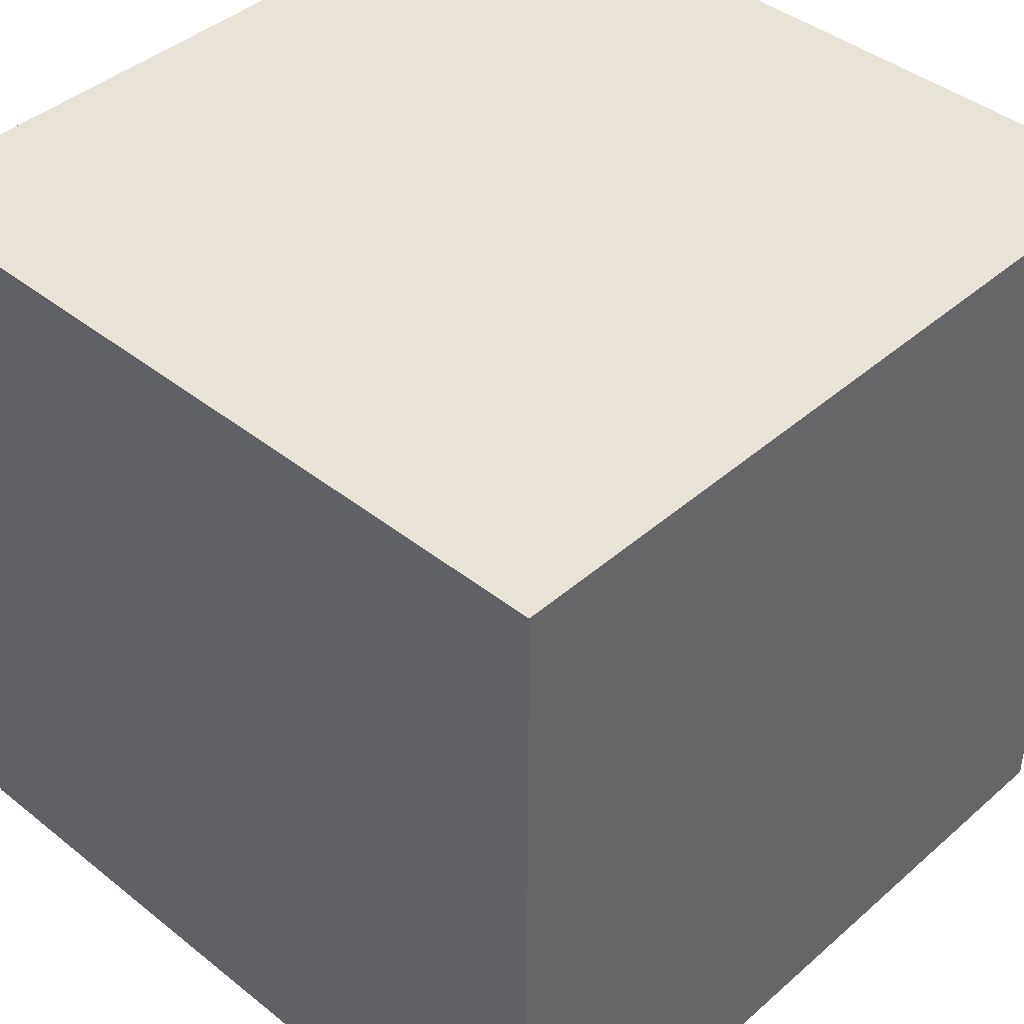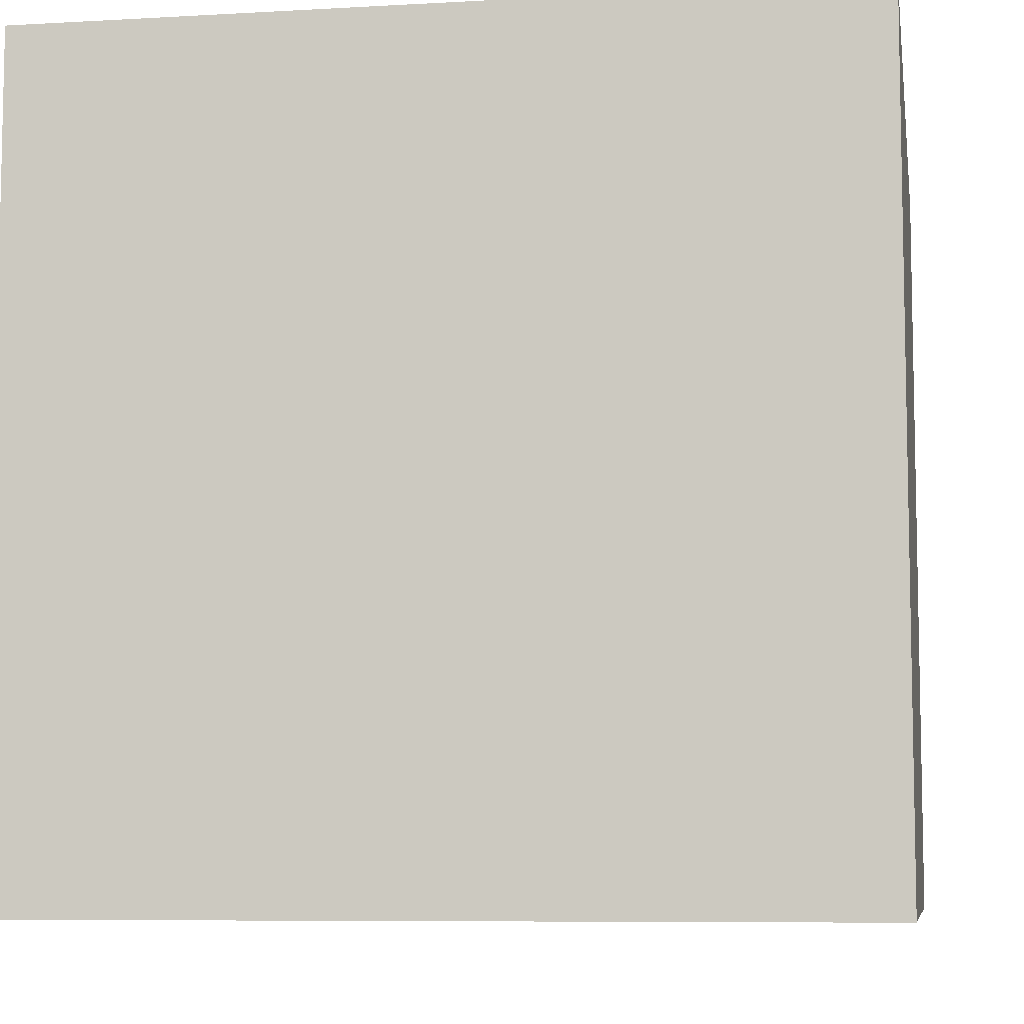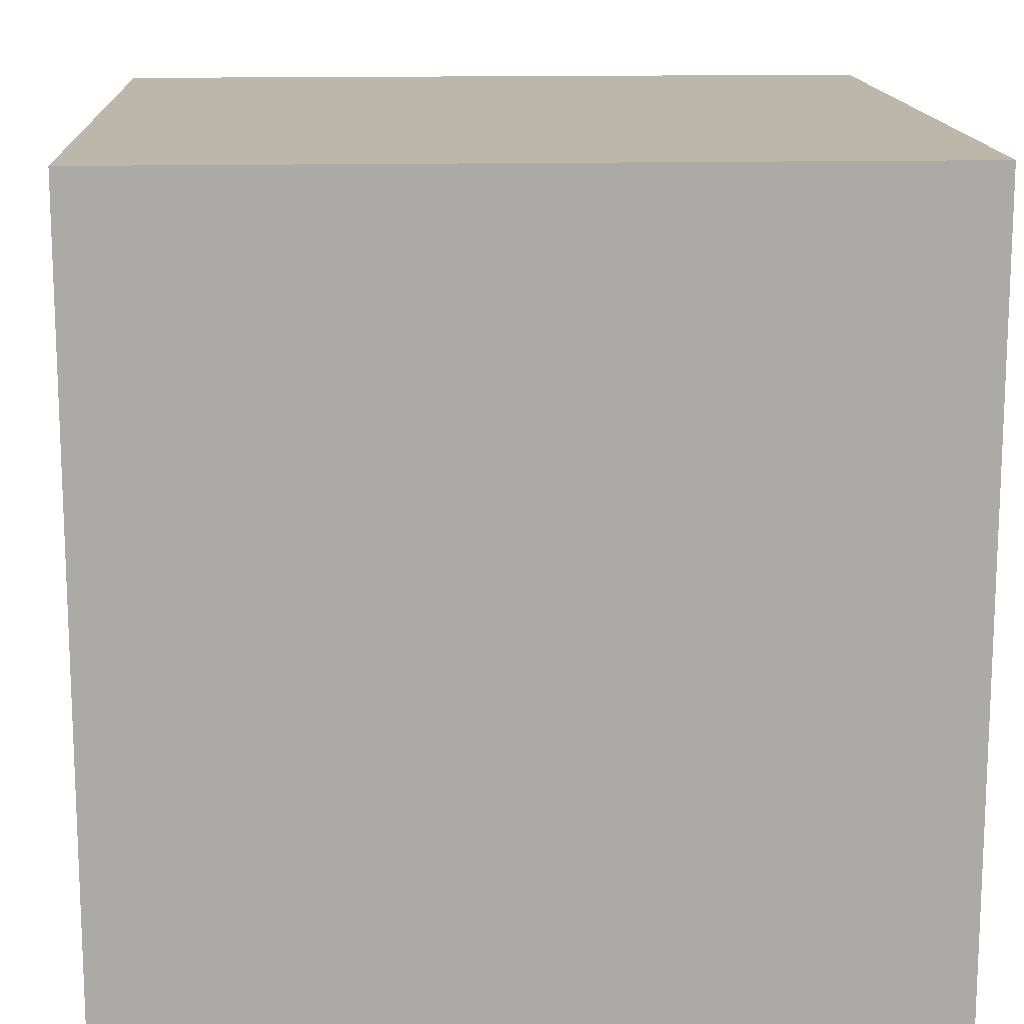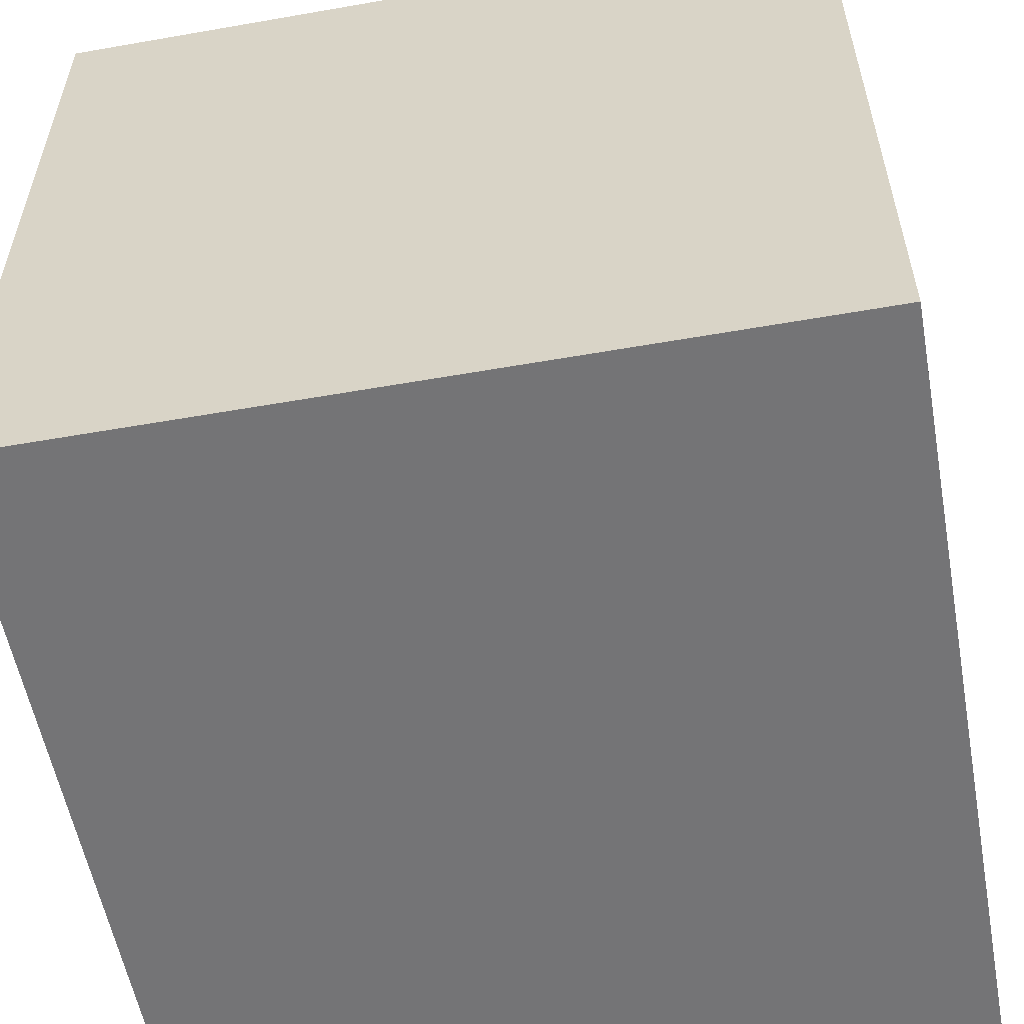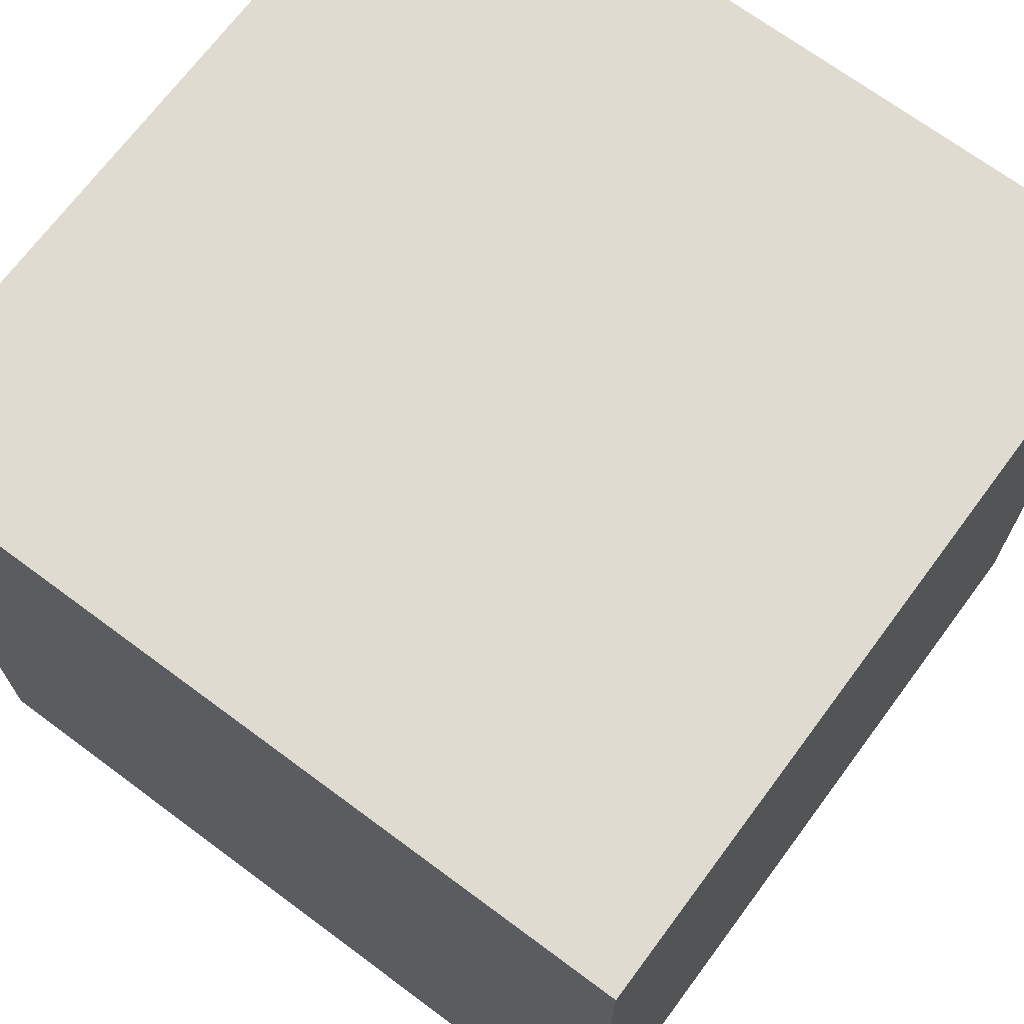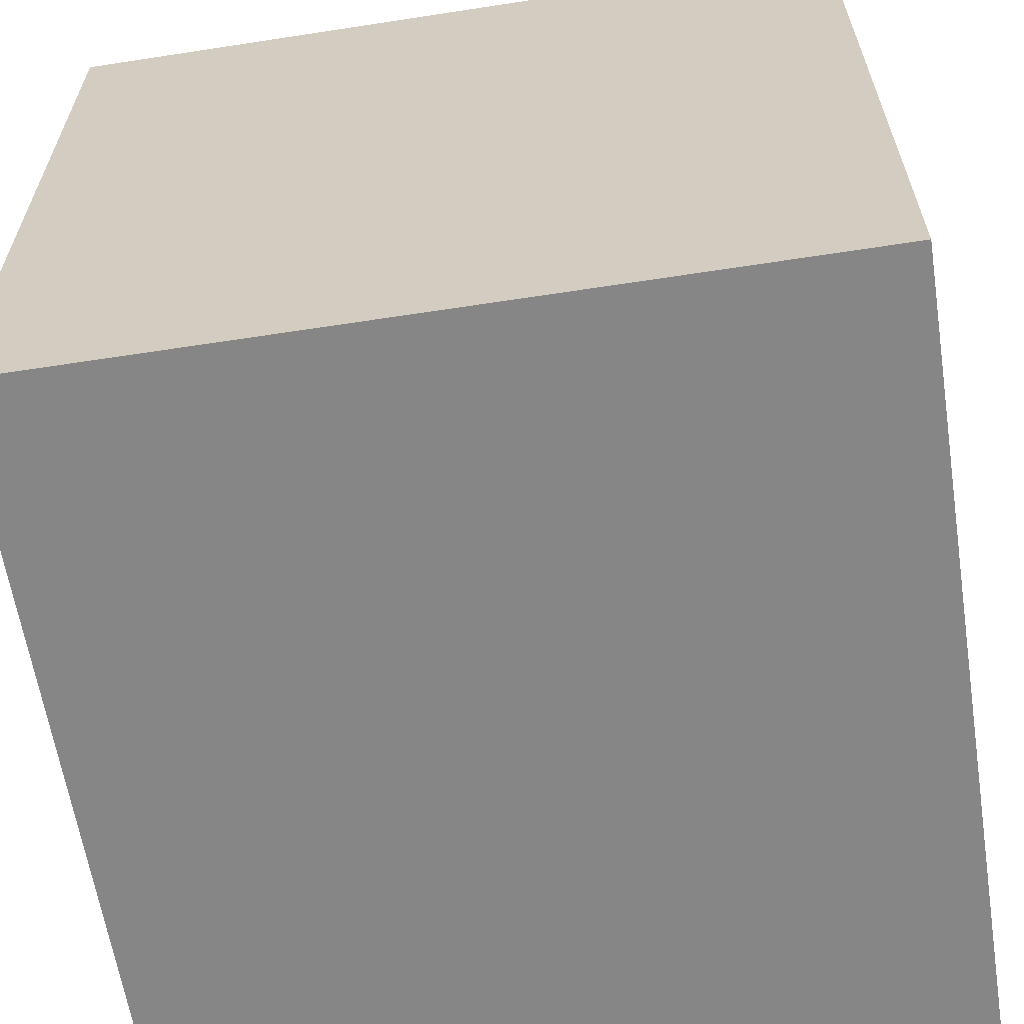
<metadata>
{"format":"obj","ext":"obj","renderer":"f3d","projection":"perspective","resolution":1024,"background":"white","views":[{"elev":41.9,"azim":43.7,"up":"+Z"},{"elev":-7.6,"azim":-170.8,"up":"+Y"},{"elev":14.4,"azim":-92.9,"up":"+Y"},{"elev":-56.3,"azim":-169.6,"up":"+Z"},{"elev":69.9,"azim":-143.4,"up":"+Y"},{"elev":-62.1,"azim":8.9,"up":"+Z"}]}
</metadata>
<code>
o Cube
v 1 -1 -9
v 1 -1 -7
v -1 -1 -7
v -1 -1 -9
v 1 1 -9
v 1 1 -7
v -1 1 -7
v -1 1 -9
f 2 4 1
f 8 6 5
f 5 2 1
f 6 3 2
f 7 4 3
f 1 8 5
f 2 3 4
f 8 7 6
f 5 6 2
f 6 7 3
f 7 8 4
f 1 4 8

</code>
